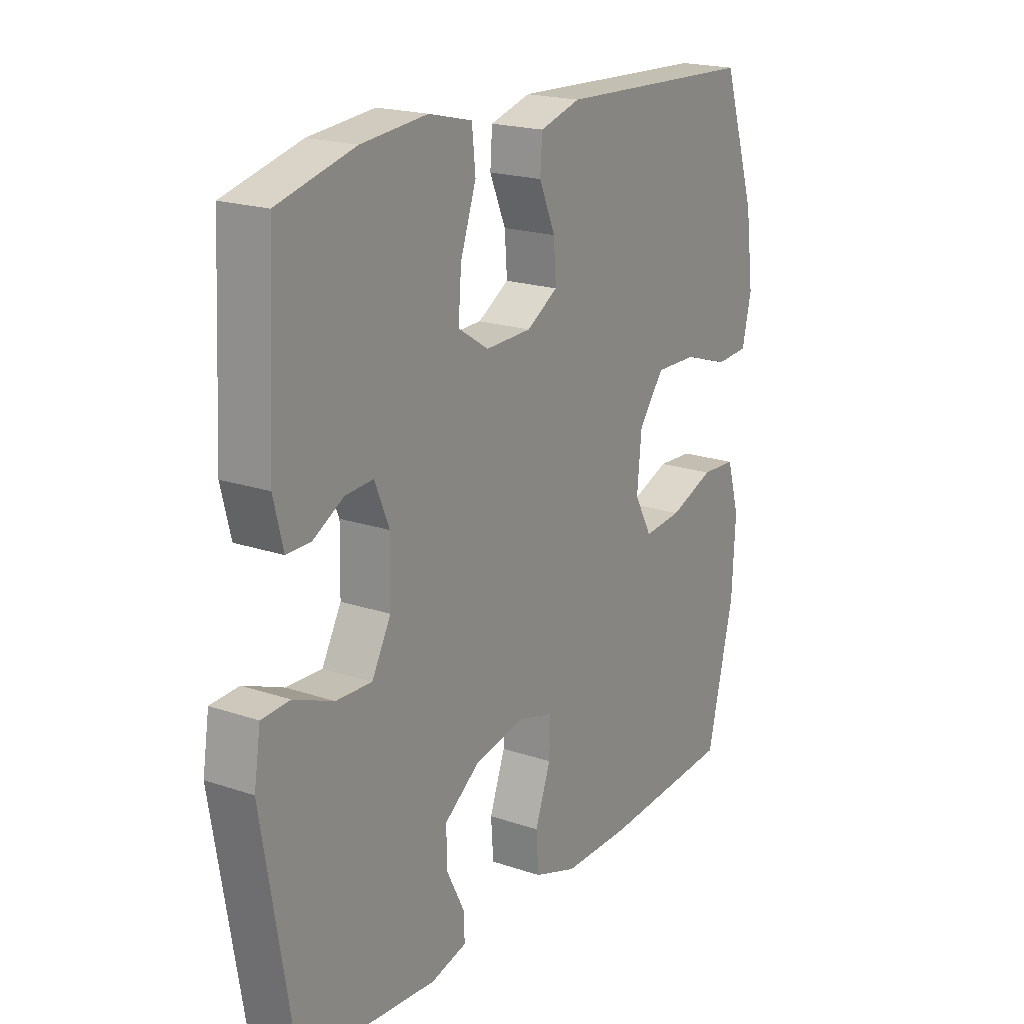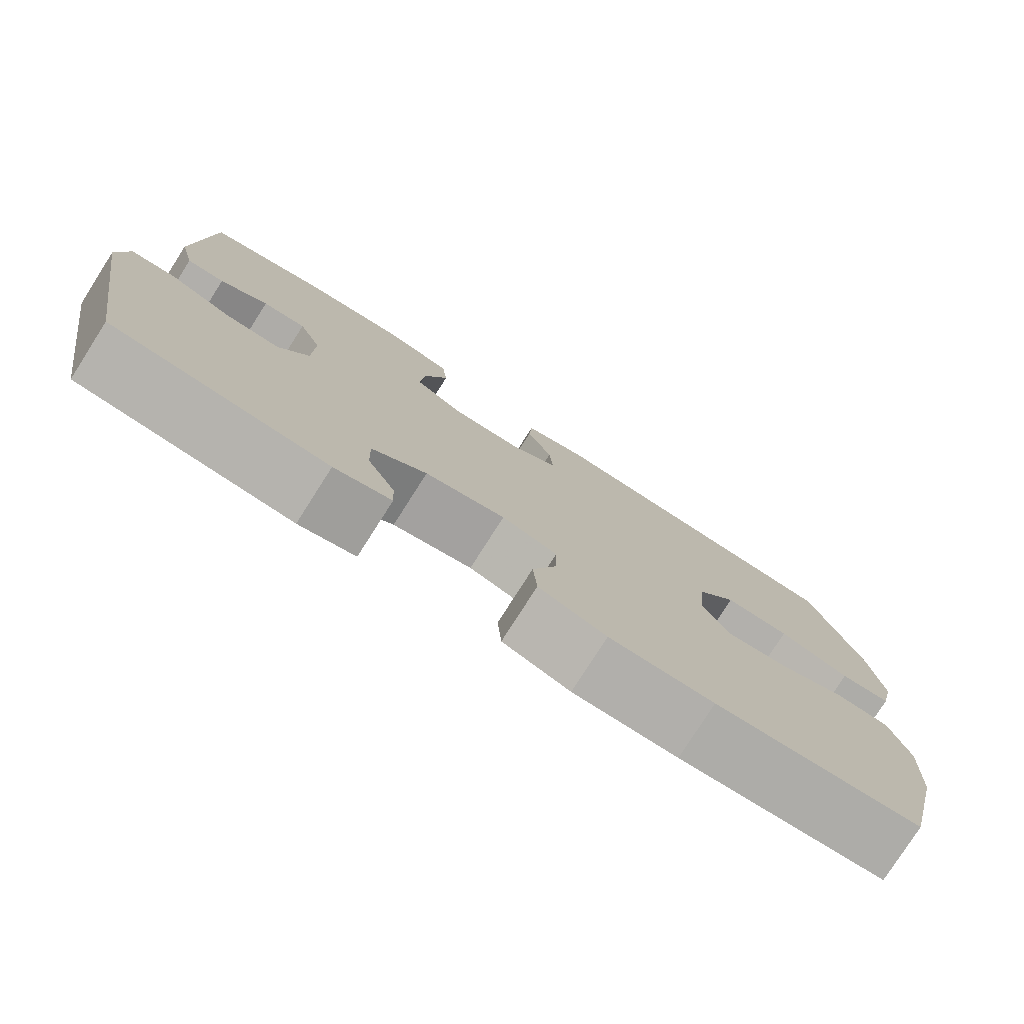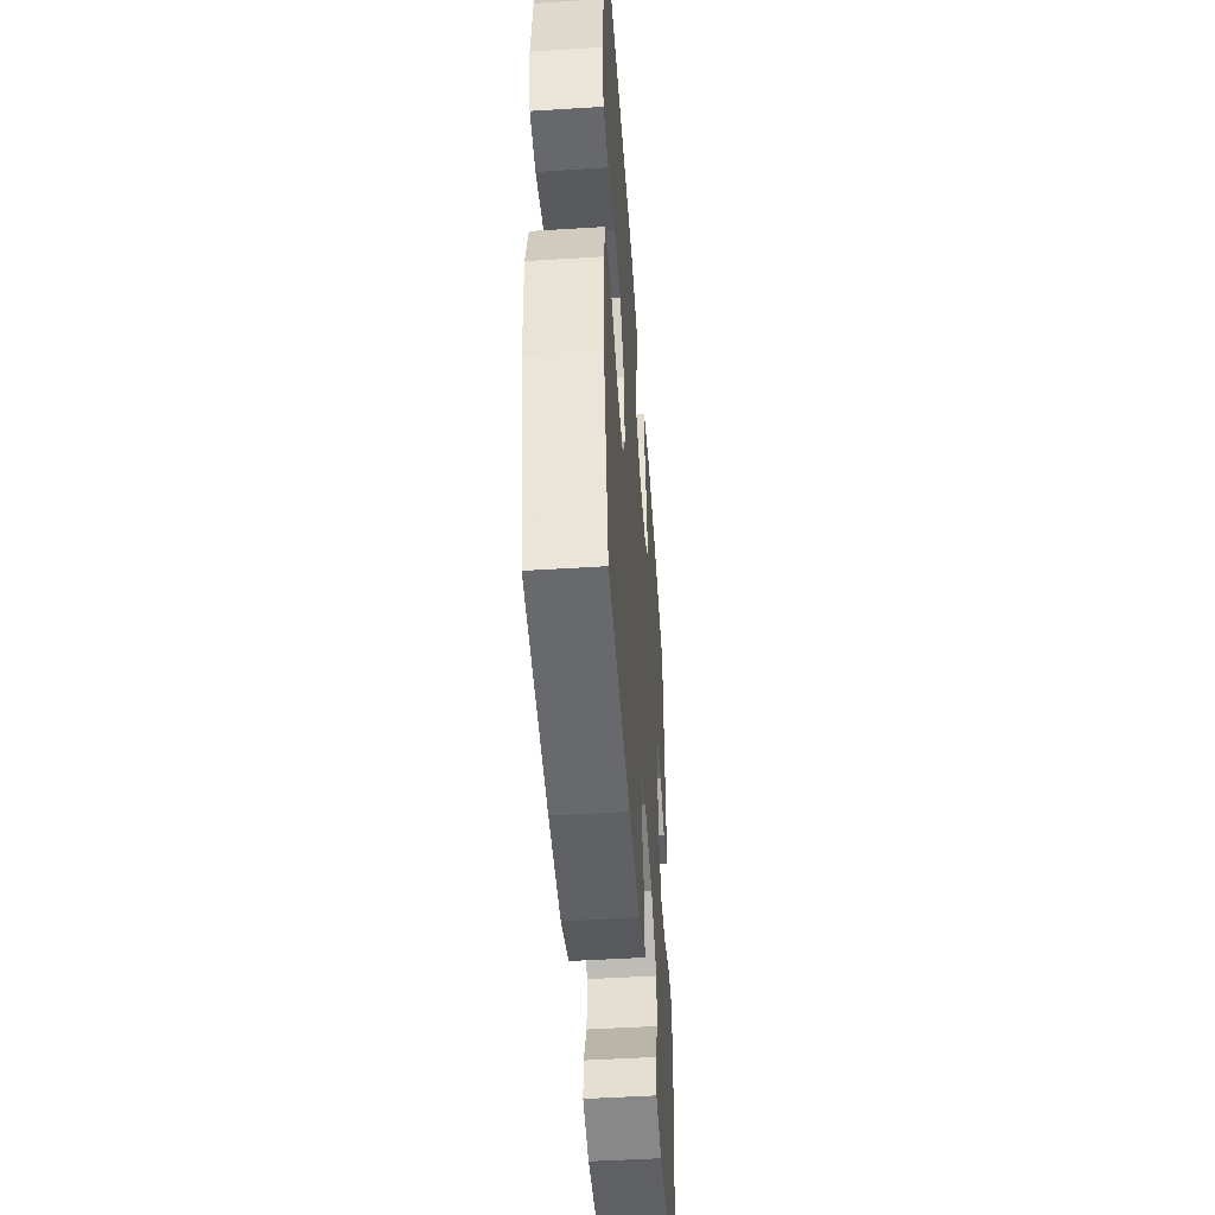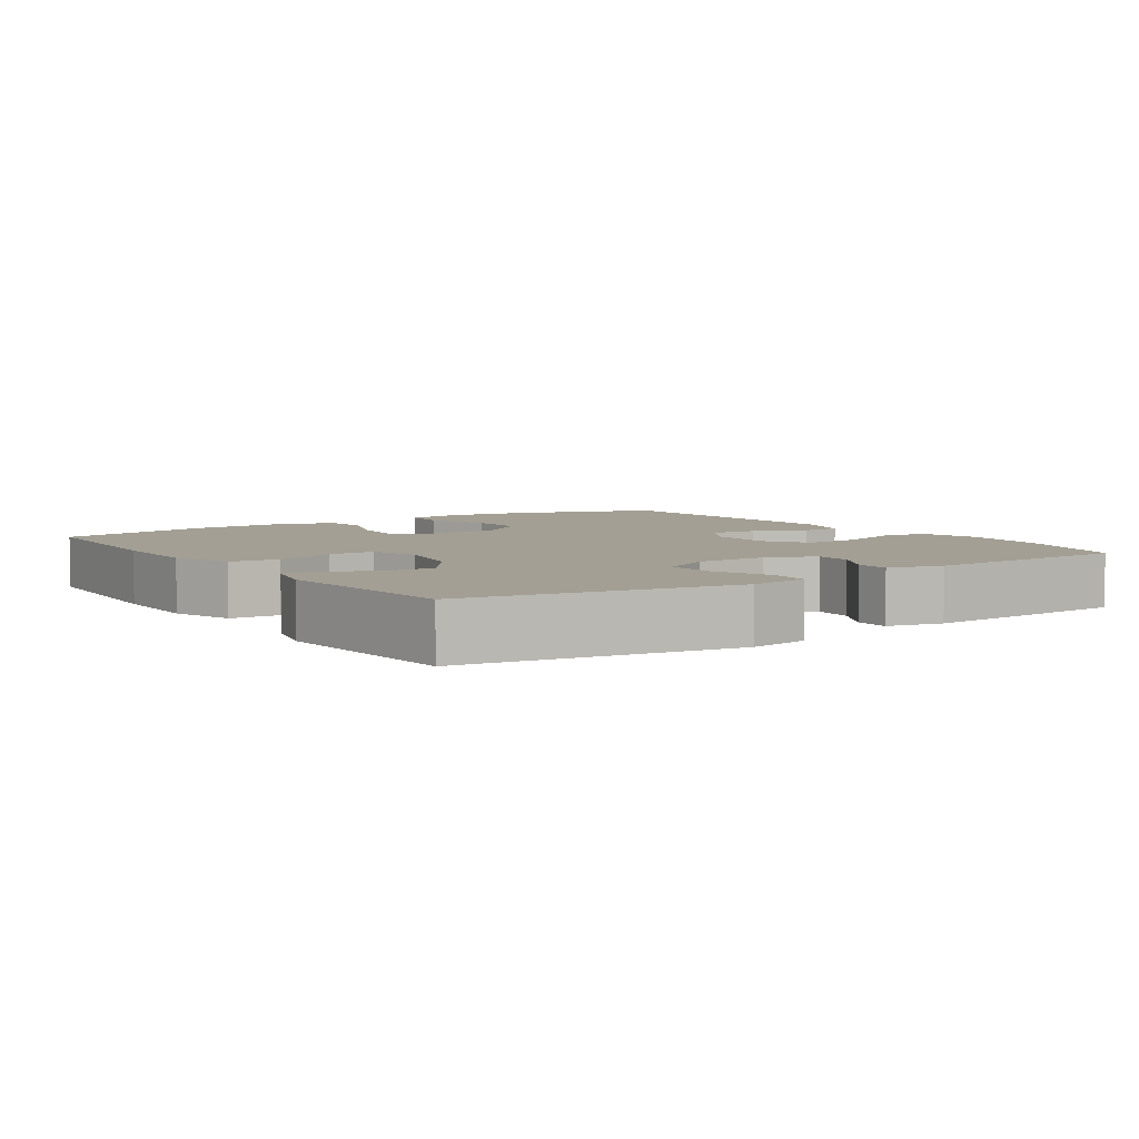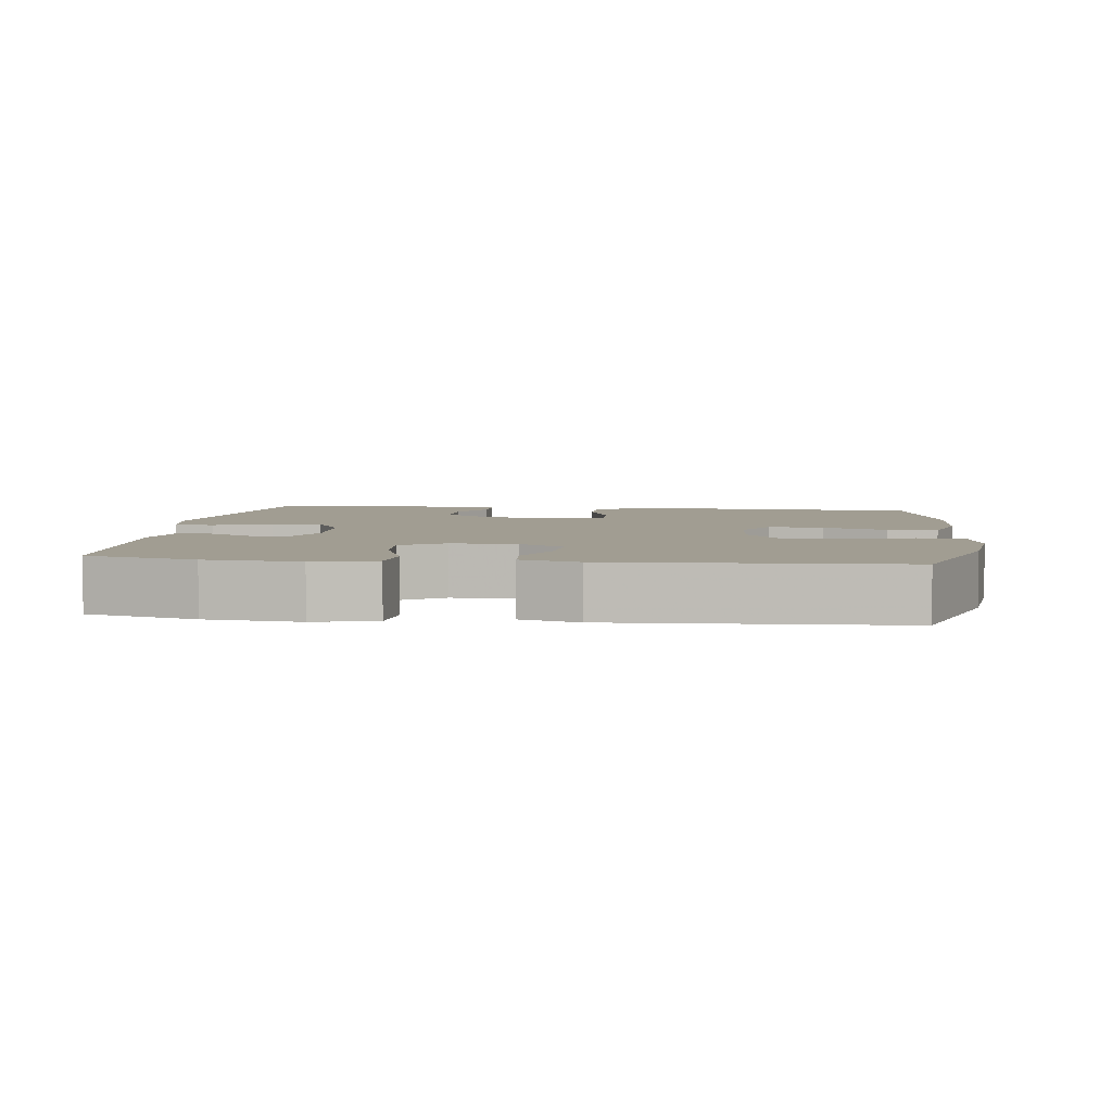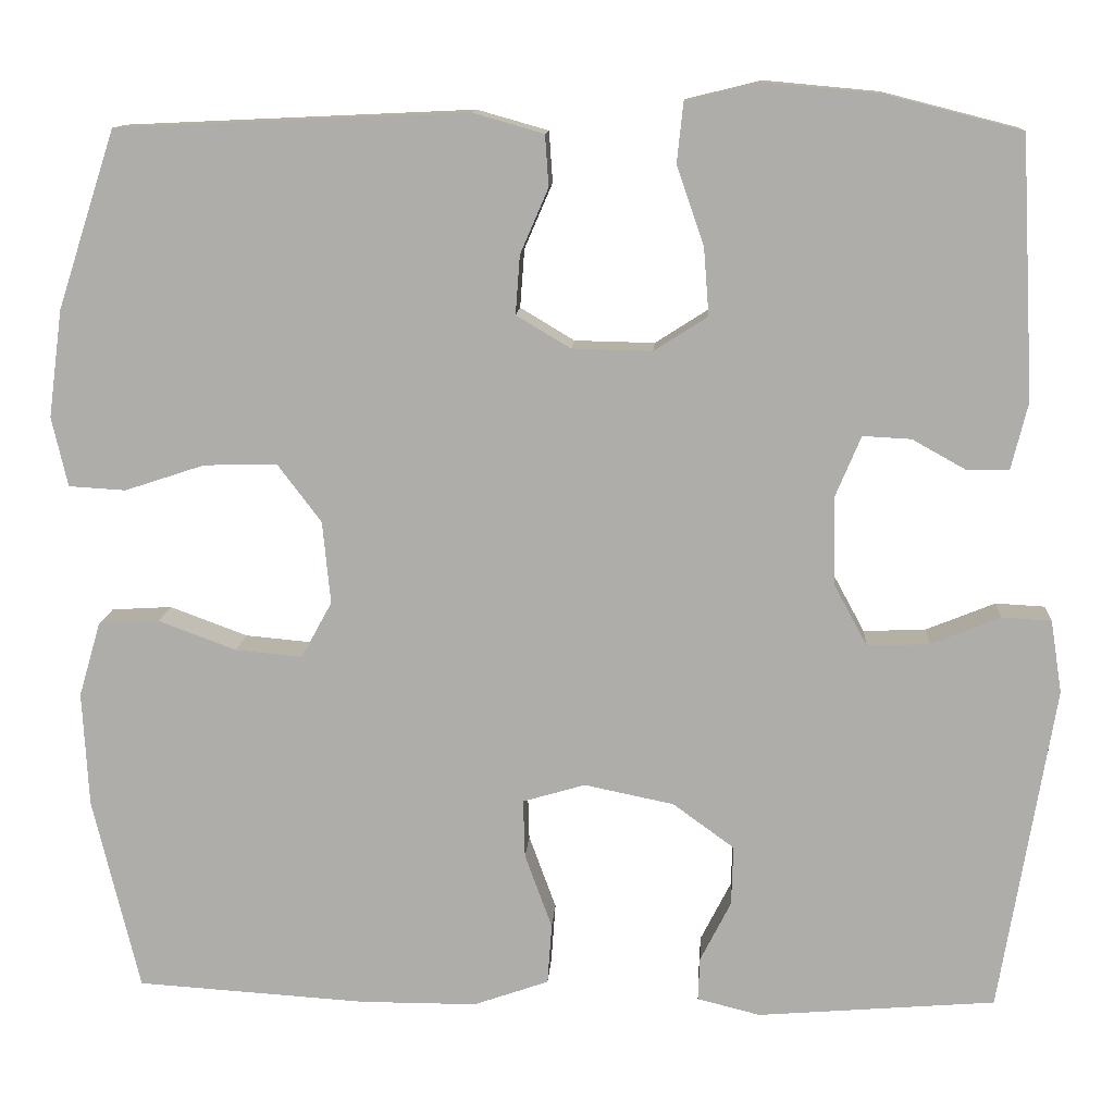
<metadata>
{"format":"obj","ext":"obj","renderer":"f3d","projection":"perspective","resolution":1024,"background":"white","views":[{"elev":19.8,"azim":-57.8,"up":"+Z"},{"elev":-78.3,"azim":-32.5,"up":"+Z"},{"elev":-49.0,"azim":94.0,"up":"+Z"},{"elev":5.3,"azim":-124.2,"up":"+Y"},{"elev":4.7,"azim":6.9,"up":"+Y"},{"elev":12.1,"azim":-176.5,"up":"+Z"}]}
</metadata>
<code>
v -0.5 0.07 -0.5
v -0.562 0.07 -0.127
v -0.549 0.07 -0.044
v -0.493 0.07 -0.041
v -0.414 0.07 -0.073
v -0.343 0.07 -0.076
v -0.305 0.07 -0.006
v -0.303 0.07 0.095
v -0.332 0.07 0.164
v -0.387 0.07 0.161
v -0.448 0.07 0.127
v -0.496 0.07 0.127
v -0.515 0.07 0.204
v -0.5 0.07 0.5
v -0.347 0.07 0.539
v -0.216 0.07 0.551
v -0.13 0.07 0.53
v -0.123 0.07 0.463
v -0.154 0.07 0.373
v -0.16 0.07 0.296
v -0.099 0.07 0.257
v -0.008 0.07 0.259
v 0.054 0.07 0.296
v 0.049 0.07 0.363
v 0.017 0.07 0.437
v 0.021 0.07 0.495
v 0.102 0.07 0.518
v 0.5 0.07 0.5
v 0.566 0.07 0.298
v 0.582 0.07 0.176
v 0.564 0.07 0.097
v 0.499 0.07 0.093
v 0.408 0.07 0.123
v 0.325 0.07 0.125
v 0.275 0.07 0.059
v 0.266 0.07 -0.035
v 0.301 0.07 -0.099
v 0.377 0.07 -0.092
v 0.466 0.07 -0.059
v 0.535 0.07 -0.063
v 0.56 0.07 -0.148
v 0.553 0.07 -0.279
v 0.5 0.07 -0.5
v 0.238 0.07 -0.517
v 0.105 0.07 -0.517
v 0.019 0.07 -0.487
v 0.014 0.07 -0.418
v 0.045 0.07 -0.333
v 0.047 0.07 -0.267
v -0.024 0.07 -0.246
v -0.126 0.07 -0.267
v -0.196 0.07 -0.318
v -0.194 0.07 -0.386
v -0.159 0.07 -0.455
v -0.157 0.07 -0.504
v -0.229 0.07 -0.522
v -0.5 0 -0.5
v -0.562 0 -0.127
v -0.549 0 -0.044
v -0.493 0 -0.041
v -0.414 0 -0.073
v -0.343 0 -0.076
v -0.305 0 -0.006
v -0.303 0 0.095
v -0.332 0 0.164
v -0.387 0 0.161
v -0.448 0 0.127
v -0.496 0 0.127
v -0.515 0 0.204
v -0.5 0 0.5
v -0.347 0 0.539
v -0.216 0 0.551
v -0.13 0 0.53
v -0.123 0 0.463
v -0.154 0 0.373
v -0.16 0 0.296
v -0.099 0 0.257
v -0.008 0 0.259
v 0.054 0 0.296
v 0.049 0 0.363
v 0.017 0 0.437
v 0.021 0 0.495
v 0.102 0 0.518
v 0.5 0 0.5
v 0.566 0 0.298
v 0.582 0 0.176
v 0.564 0 0.097
v 0.499 0 0.093
v 0.408 0 0.123
v 0.325 0 0.125
v 0.275 0 0.059
v 0.266 0 -0.035
v 0.301 0 -0.099
v 0.377 0 -0.092
v 0.466 0 -0.059
v 0.535 0 -0.063
v 0.56 0 -0.148
v 0.553 0 -0.279
v 0.5 0 -0.5
v 0.238 0 -0.517
v 0.105 0 -0.517
v 0.019 0 -0.487
v 0.014 0 -0.418
v 0.045 0 -0.333
v 0.047 0 -0.267
v -0.024 0 -0.246
v -0.126 0 -0.267
v -0.196 0 -0.318
v -0.194 0 -0.386
v -0.159 0 -0.455
v -0.157 0 -0.504
v -0.229 0 -0.522
f 53 54 55 56
f 52 53 56 1
f 51 52 1 2
f 50 51 2 3
f 49 50 3 4
f 45 46 47 48
f 45 48 49
f 44 45 49
f 43 44 49
f 42 43 49
f 38 39 40 41
f 37 38 41 42
f 30 31 32 33
f 30 33 34
f 29 30 34
f 28 29 34
f 27 28 34 35
f 24 25 26 27
f 23 24 27 35
f 16 17 18 19
f 16 19 20
f 15 16 20
f 14 15 20
f 13 14 20 21
f 10 11 12 13
f 9 10 13 21
f 49 4 5
f 49 5 6
f 37 42 49 6
f 36 37 6 7
f 22 23 35 36
f 22 36 7 8
f 8 9 21 22
f 112 111 110 109
f 57 112 109 108
f 58 57 108 107
f 59 58 107 106
f 60 59 106 105
f 104 103 102 101
f 105 104 101
f 105 101 100
f 105 100 99
f 105 99 98
f 97 96 95 94
f 98 97 94 93
f 89 88 87 86
f 90 89 86
f 90 86 85
f 90 85 84
f 91 90 84 83
f 83 82 81 80
f 91 83 80 79
f 75 74 73 72
f 76 75 72
f 76 72 71
f 76 71 70
f 77 76 70 69
f 69 68 67 66
f 77 69 66 65
f 61 60 105
f 62 61 105
f 62 105 98 93
f 63 62 93 92
f 92 91 79 78
f 64 63 92 78
f 78 77 65 64
f 1 57 58 2
f 2 58 59 3
f 3 59 60 4
f 4 60 61 5
f 5 61 62 6
f 6 62 63 7
f 7 63 64 8
f 8 64 65 9
f 9 65 66 10
f 10 66 67 11
f 11 67 68 12
f 12 68 69 13
f 13 69 70 14
f 14 70 71 15
f 15 71 72 16
f 16 72 73 17
f 17 73 74 18
f 18 74 75 19
f 19 75 76 20
f 20 76 77 21
f 21 77 78 22
f 22 78 79 23
f 23 79 80 24
f 24 80 81 25
f 25 81 82 26
f 26 82 83 27
f 27 83 84 28
f 28 84 85 29
f 29 85 86 30
f 30 86 87 31
f 31 87 88 32
f 32 88 89 33
f 33 89 90 34
f 34 90 91 35
f 35 91 92 36
f 36 92 93 37
f 37 93 94 38
f 38 94 95 39
f 39 95 96 40
f 40 96 97 41
f 41 97 98 42
f 42 98 99 43
f 43 99 100 44
f 44 100 101 45
f 45 101 102 46
f 46 102 103 47
f 47 103 104 48
f 48 104 105 49
f 49 105 106 50
f 50 106 107 51
f 51 107 108 52
f 52 108 109 53
f 53 109 110 54
f 54 110 111 55
f 55 111 112 56
f 56 112 57 1

</code>
